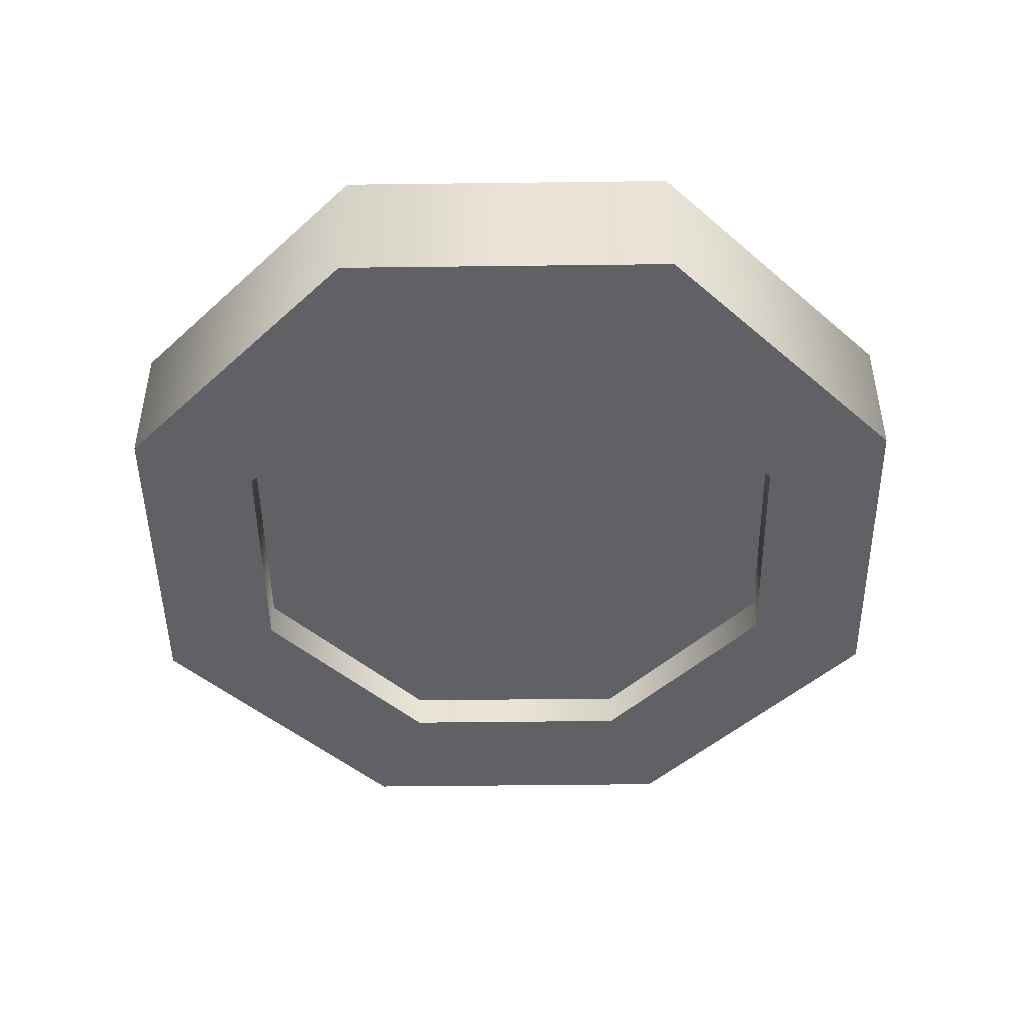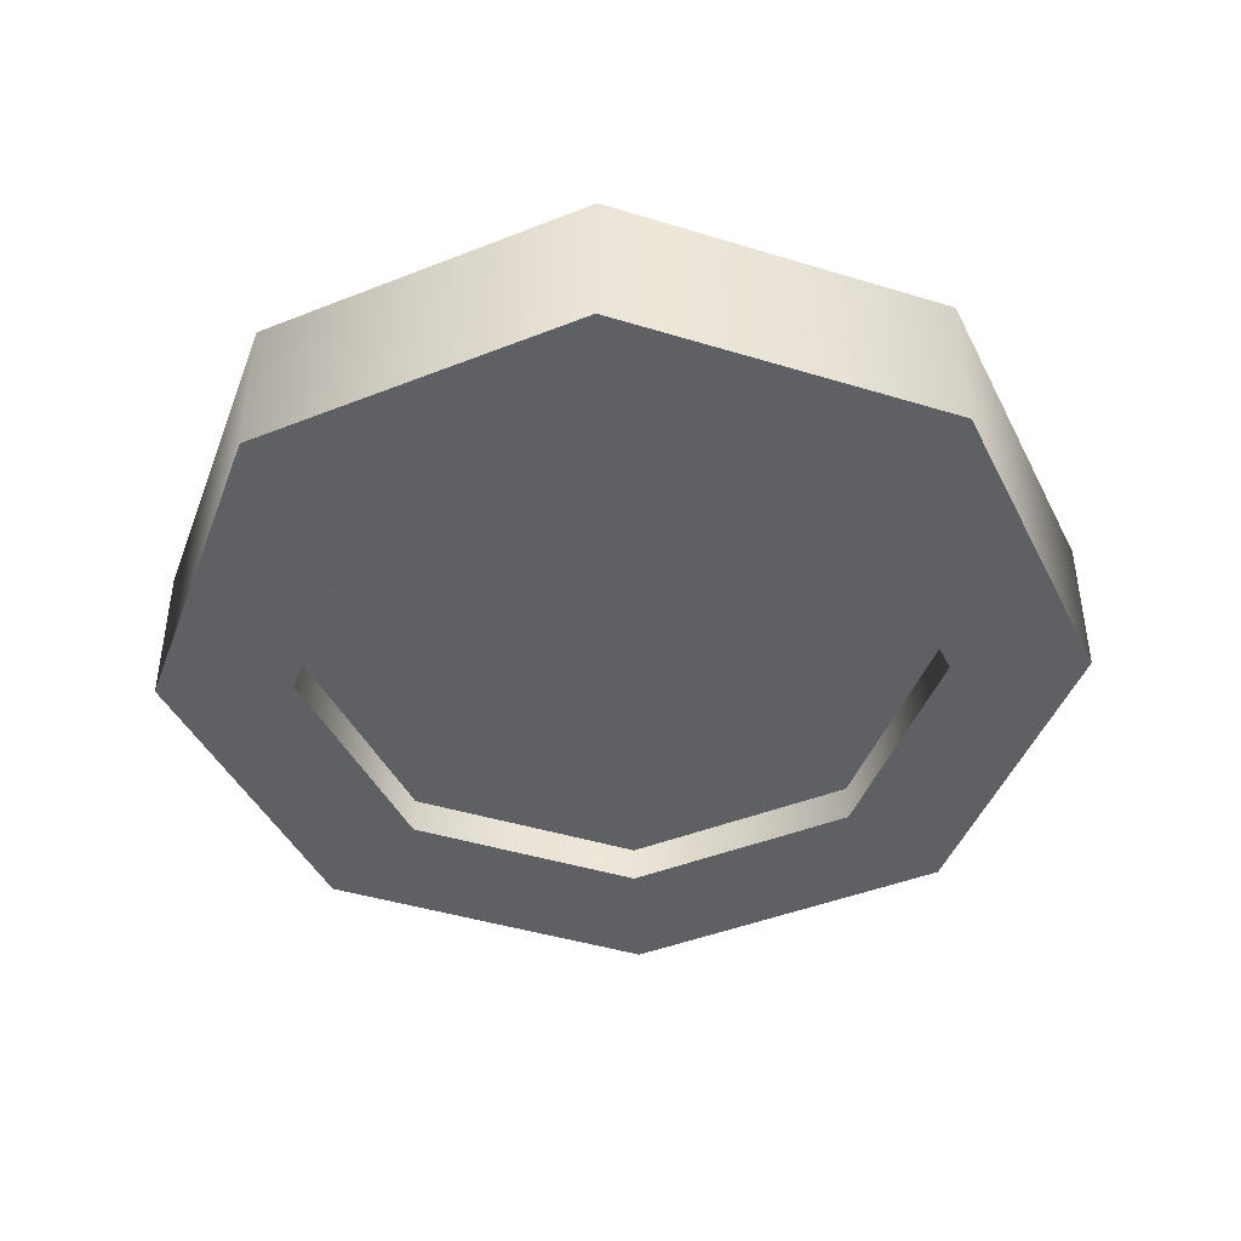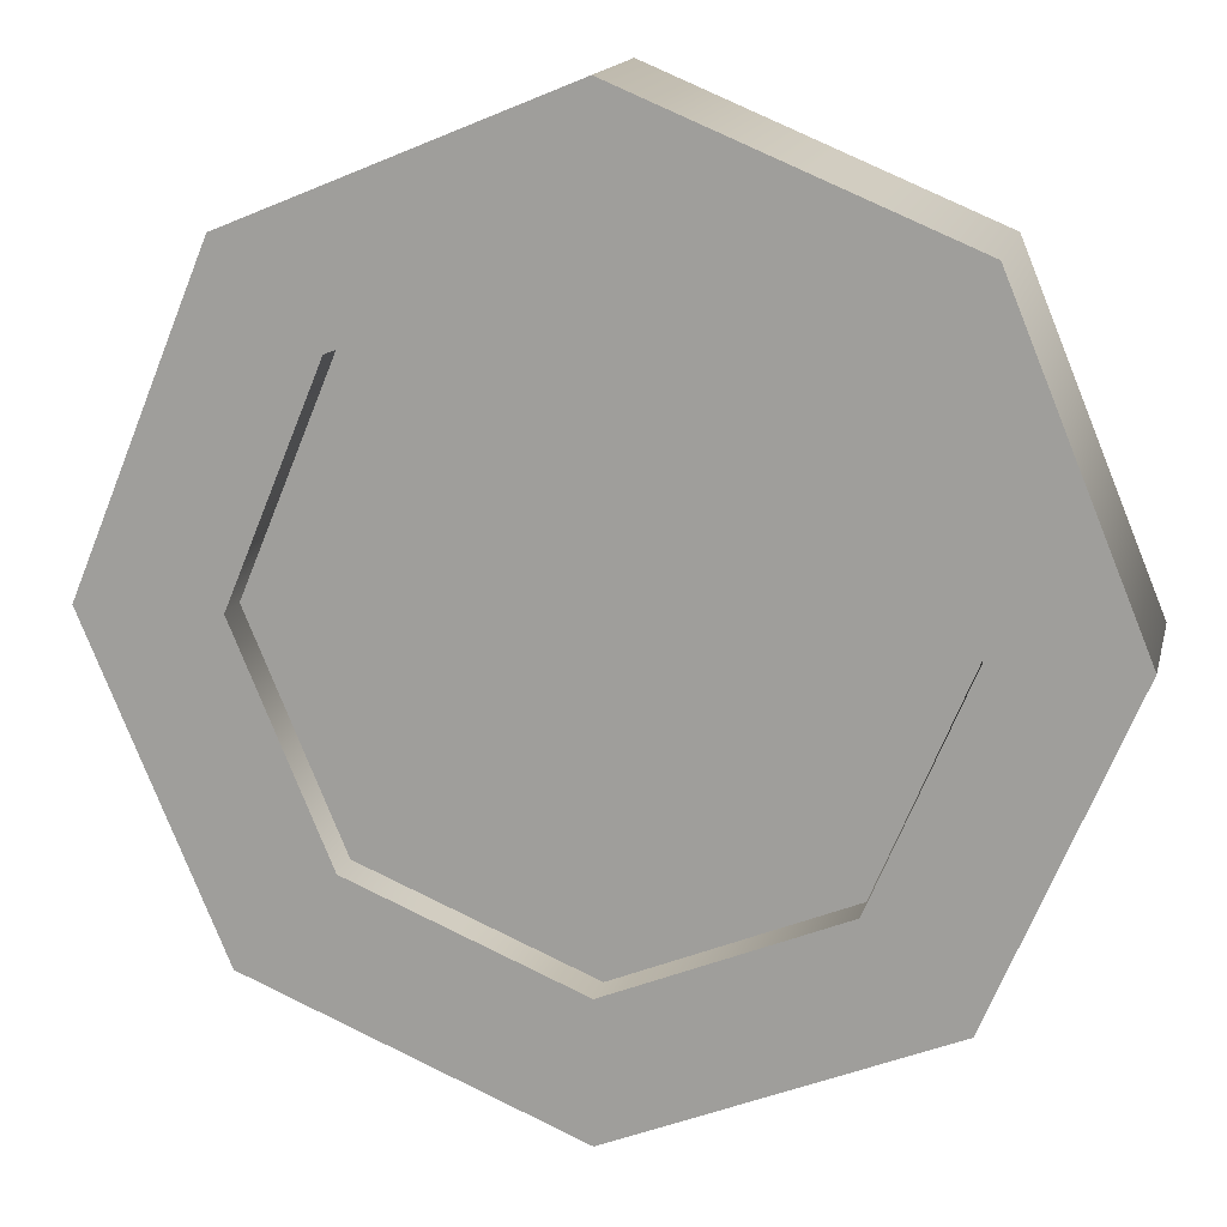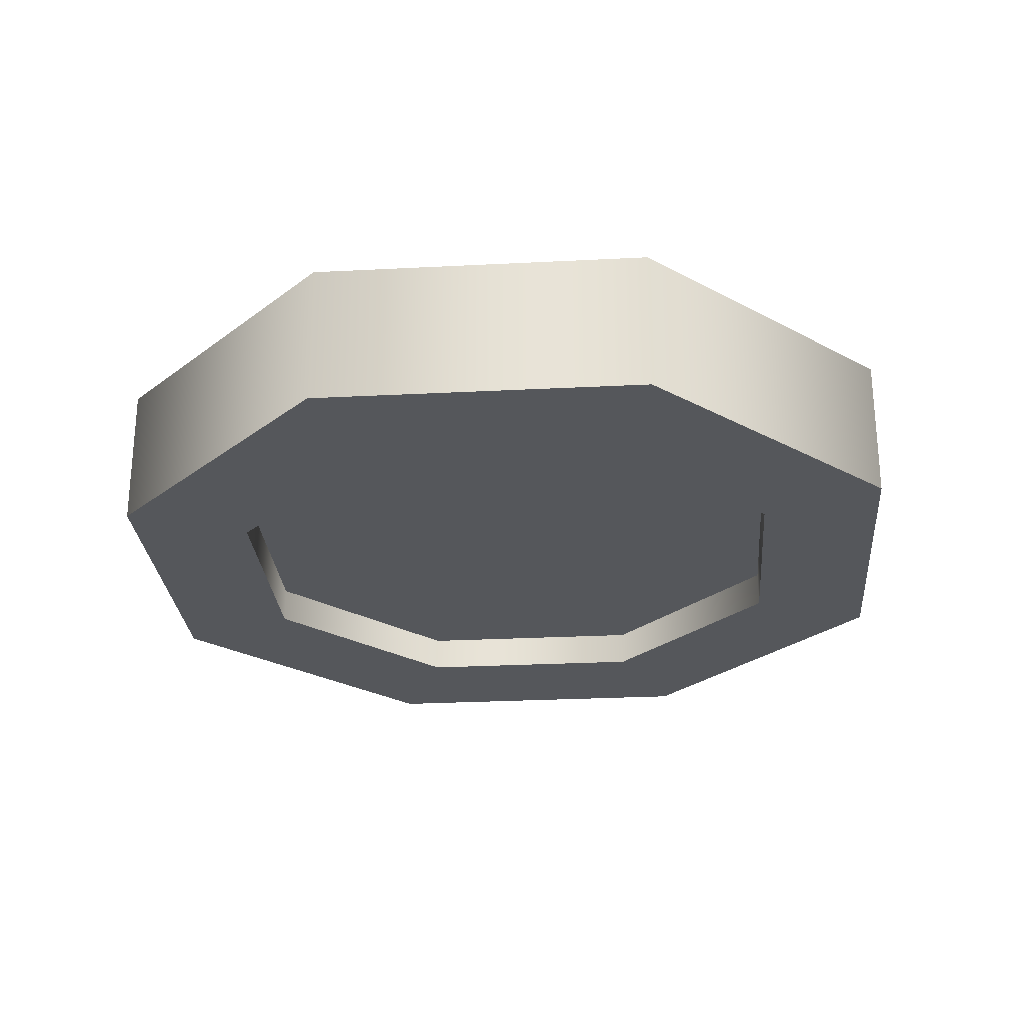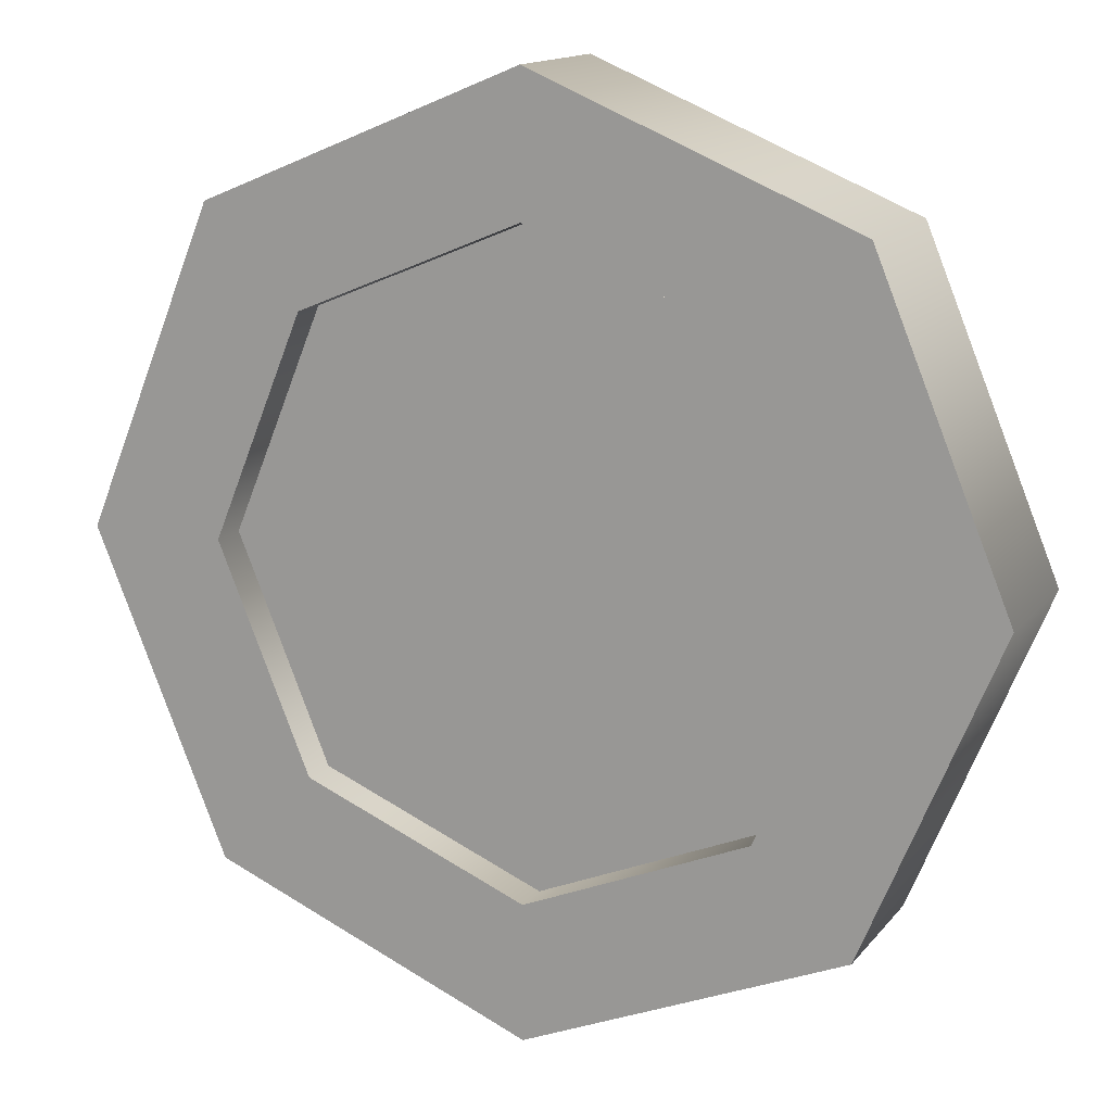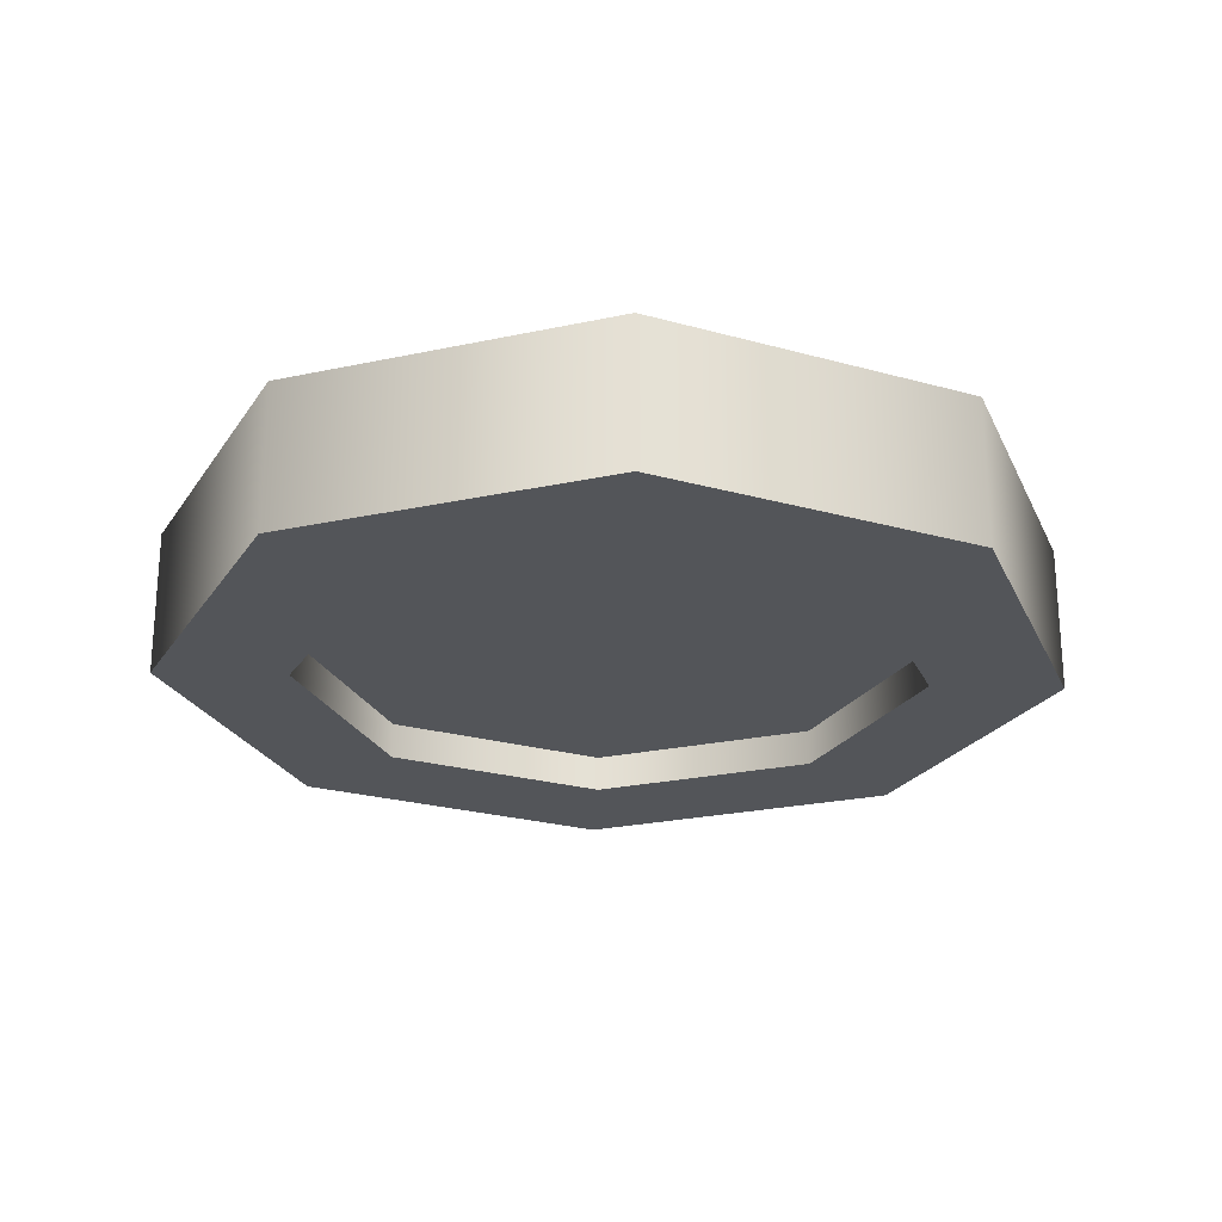
<metadata>
{"format":"obj","ext":"obj","renderer":"f3d","projection":"perspective","resolution":1024,"background":"white","views":[{"elev":-46.9,"azim":-66.7,"up":"+Y"},{"elev":-43.5,"azim":-132.4,"up":"+Y"},{"elev":15.7,"azim":-167.0,"up":"+Z"},{"elev":-26.8,"azim":117.1,"up":"+Y"},{"elev":14.4,"azim":24.4,"up":"+Z"},{"elev":-24.0,"azim":-92.6,"up":"+Y"}]}
</metadata>
<code>
g tomatoSlice
v 0 0.0225 -0.063
v -0.005765 0.0225 -0.01392
v -0.04454 0.0225 -0.04454
v 0.005765 0.0225 0.01392
v 0.04454 0.0225 0.04454
v 0 0.0225 0.063
v 0.04454 0.0225 -0.04454
v 0.063 0.0225 0
v 0.01392 0.0225 -0.005765
v -0.01392 0.0225 0.005765
v -0.04454 0.0225 0.04454
v -0.063 0.0225 0
v 0.04454 0.0075 0.04454
v 0.005765 0.0075 0.01392
v 0 0.0075 0.063
v -0.04454 0.0075 0.04454
v -0.01392 0.0075 0.005765
v -0.063 0.0075 0
v -0.005765 0.0075 -0.01392
v 0 0.0075 -0.063
v -0.04454 0.0075 -0.04454
v 0.063 0.0075 0
v 0.04454 0.0075 -0.04454
v 0.01392 0.0075 -0.005765
v 0.05377 0 0.02227
v 0.04454 0 0.04454
v 0.063 0 0
v 0.06364 0 0.06364
v 0 0 0.09
v 0 0 0.063
v -0.06364 0 0.06364
v -0.02227 0 0.05377
v -0.04454 0 0.04454
v -0.063 0 0
v 0.06364 0 -0.06364
v 0.09 0 0
v 0.04454 0 -0.04454
v 0 0 -0.09
v 0.02227 0 -0.05377
v 0 0 -0.063
v -0.04454 0 -0.04454
v -0.06364 0 -0.06364
v -0.09 0 0
v -0.05377 0 -0.02227
v 0.06364 0.03 -0.06364
v 0.09 0.03 0
v 0.06364 0.03 0.06364
v 0 0.03 -0.09
v -0.06364 0.03 -0.06364
v -0.05377 0.0075 -0.02227
v 0.063 0.03 0
v 0.04454 0.03 -0.04454
v 0.02227 0.03 -0.05377
v 0 0.03 -0.063
v -0.04454 0.03 -0.04454
v -0.05377 0.03 -0.02227
v -0.063 0.03 0
v 0.04454 0.03 0.04454
v 0.05377 0.03 0.02227
v 0 0.03 0.09
v 0 0.03 0.063
v -0.02227 0.03 0.05377
v -0.06364 0.03 0.06364
v -0.09 0.03 0
v -0.04454 0.03 0.04454
v -0.02227 0.0075 0.05377
v 0.05377 0.0075 0.02227
v 0.02227 0.0075 -0.05377
v 0.02227 0.0225 -0.05377
v -0.05377 0.0225 -0.02227
v -0.02227 0.0225 0.05377
v 0.05377 0.0225 0.02227
f 3 2 1
f 6 5 4
f 9 8 7
f 12 11 10
f 15 14 13
f 18 17 16
f 21 20 19
f 24 23 22
f 27 26 25
f 28 26 27
f 26 28 29
f 26 29 30
f 30 29 31
f 30 31 32
f 32 31 33
f 33 31 34
f 35 28 27
f 28 35 36
f 35 27 37
f 35 37 38
f 38 37 39
f 38 39 40
f 38 40 41
f 38 41 42
f 42 34 31
f 42 31 43
f 42 41 44
f 42 44 34
f 46 35 45
f 35 46 36
f 20 41 40
f 41 20 21
f 47 36 46
f 36 47 28
f 16 34 18
f 34 16 33
f 48 35 38
f 35 48 45
f 49 38 42
f 38 49 48
f 50 41 21
f 41 50 44
f 44 50 18
f 44 18 34
f 15 26 30
f 26 15 13
f 45 47 46
f 47 45 51
f 51 45 52
f 52 45 48
f 52 48 53
f 53 48 54
f 54 48 49
f 54 49 55
f 55 49 56
f 56 49 57
f 58 47 51
f 58 51 59
f 47 58 60
f 60 58 61
f 60 61 62
f 60 62 63
f 63 57 49
f 63 49 64
f 63 62 65
f 63 65 57
f 16 32 33
f 32 16 30
f 30 16 15
f 15 16 66
f 31 64 43
f 64 31 63
f 47 29 28
f 29 47 60
f 27 23 37
f 23 27 22
f 60 31 29
f 31 60 63
f 25 22 27
f 22 25 67
f 67 25 26
f 67 26 13
f 43 49 42
f 49 43 64
f 23 39 37
f 39 23 40
f 40 23 20
f 20 23 68
f 52 69 7
f 69 52 1
f 1 52 54
f 54 52 53
f 54 3 1
f 3 54 55
f 8 52 7
f 52 8 51
f 56 3 55
f 3 56 70
f 70 56 57
f 70 57 12
f 65 12 57
f 12 65 11
f 65 71 11
f 71 65 6
f 6 65 61
f 61 65 62
f 72 51 8
f 51 72 59
f 59 72 5
f 59 5 58
f 61 5 6
f 5 61 58
f 12 3 70
f 21 18 50
f 10 3 12
f 3 10 2
f 71 2 10
f 71 10 11
f 6 2 71
f 6 1 2
f 4 1 6
f 9 1 4
f 5 9 4
f 9 69 1
f 69 9 7
f 72 9 5
f 9 72 8
f 67 24 22
f 24 67 13
f 24 13 14
f 20 24 14
f 20 14 15
f 68 24 20
f 24 68 23
f 20 15 19
f 19 15 66
f 19 66 17
f 17 66 16
f 17 21 19
f 21 17 18

</code>
